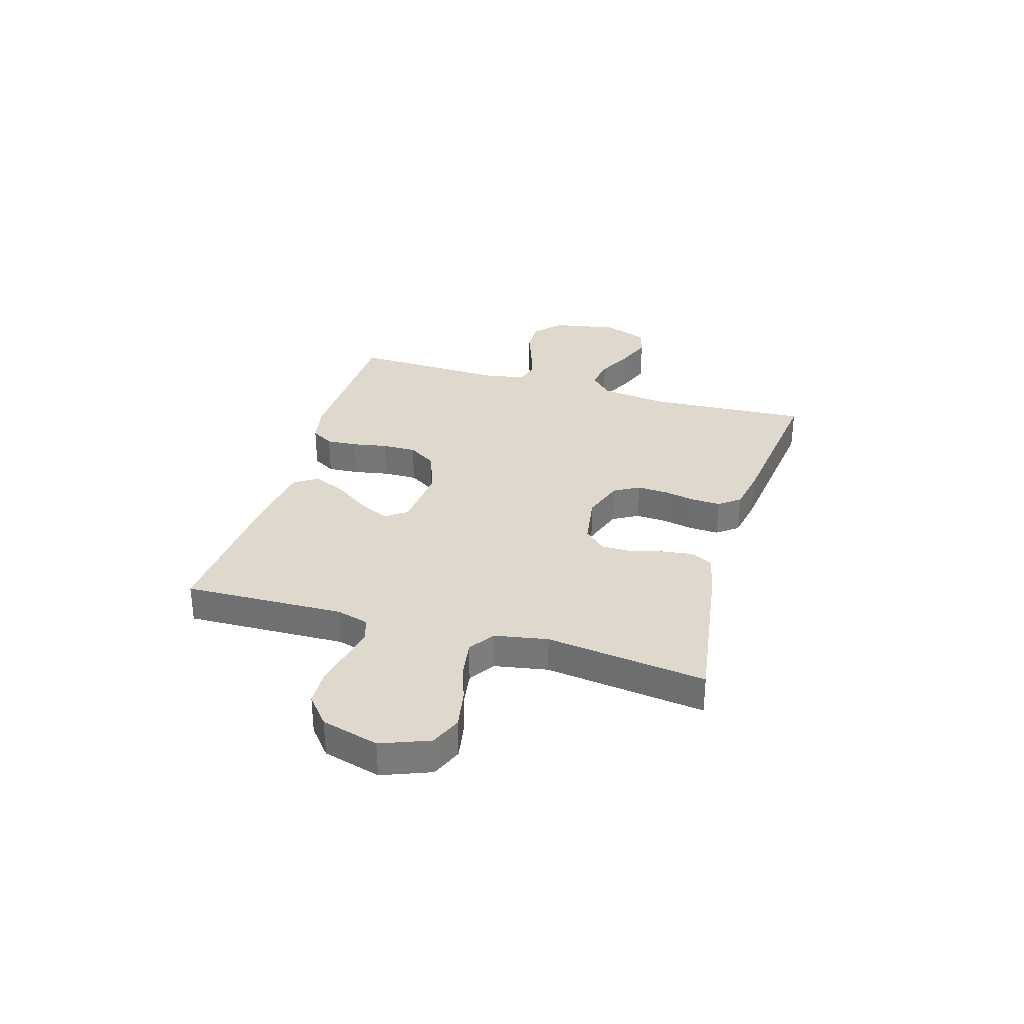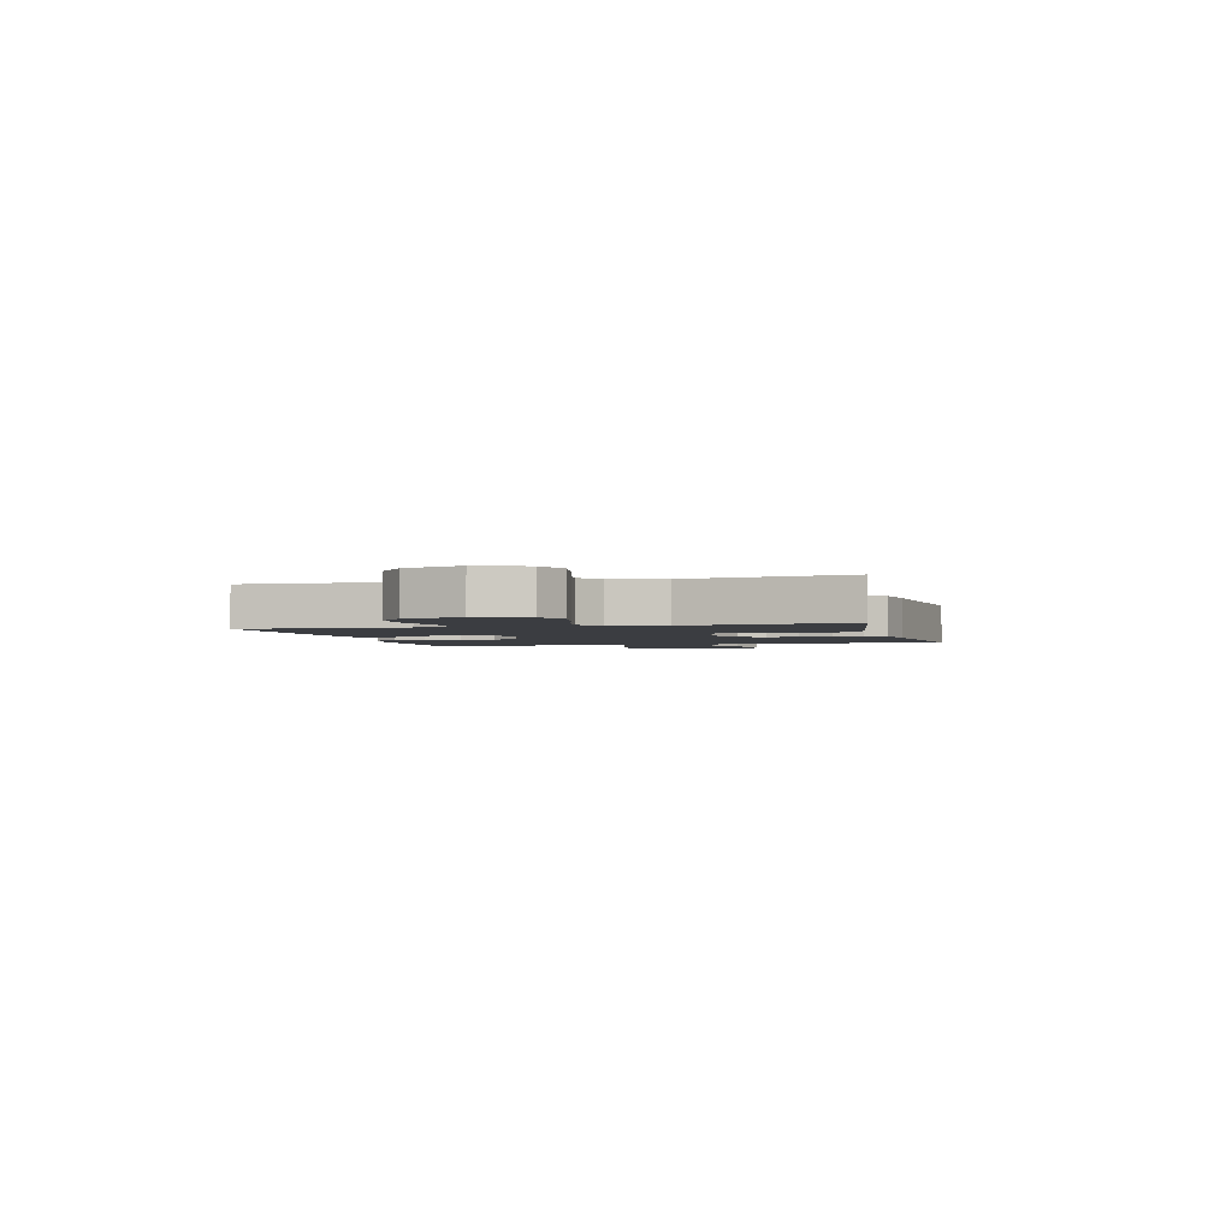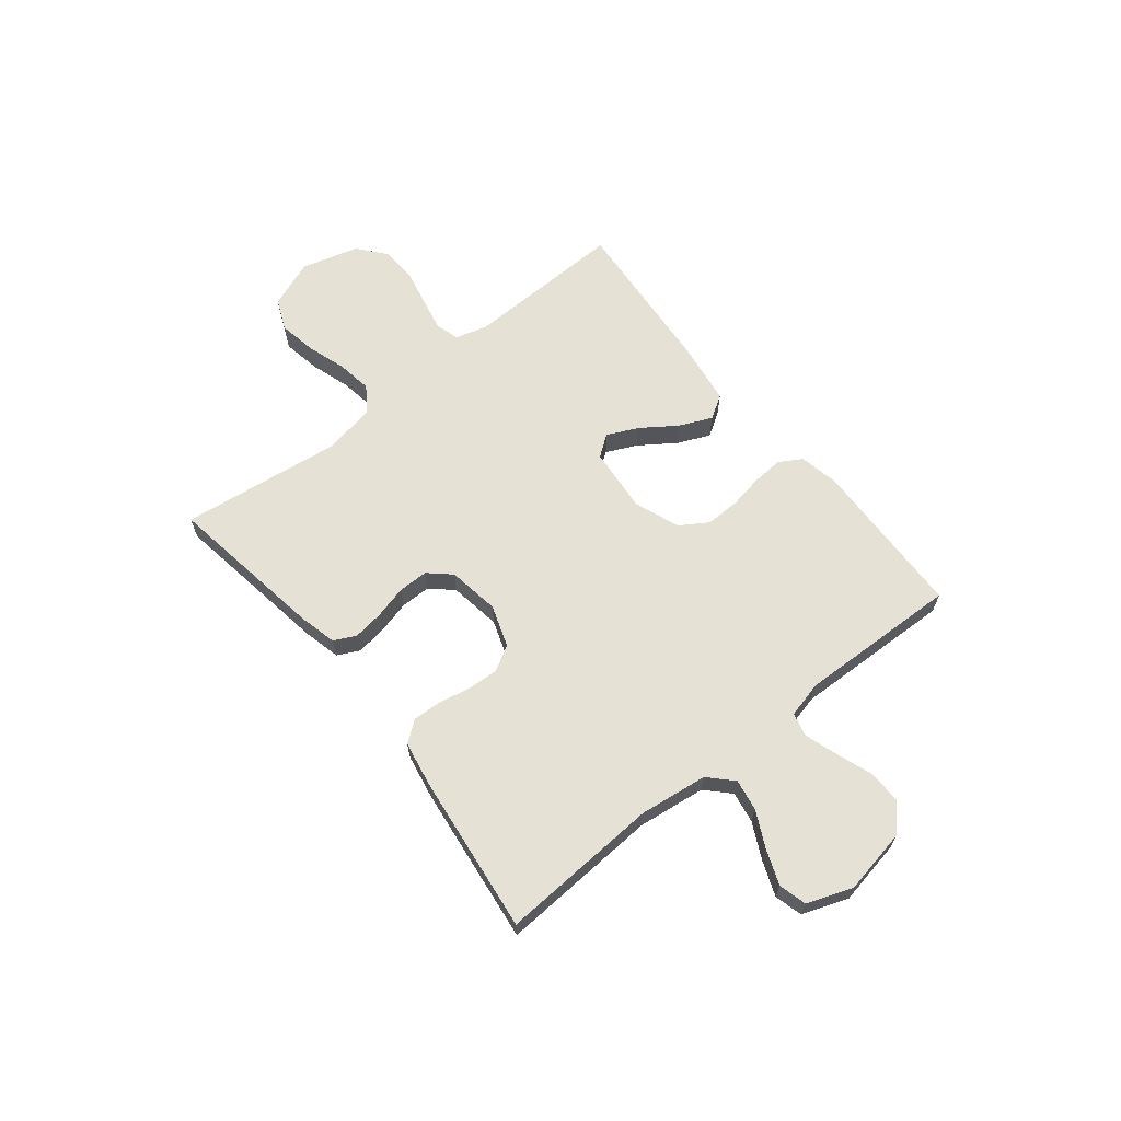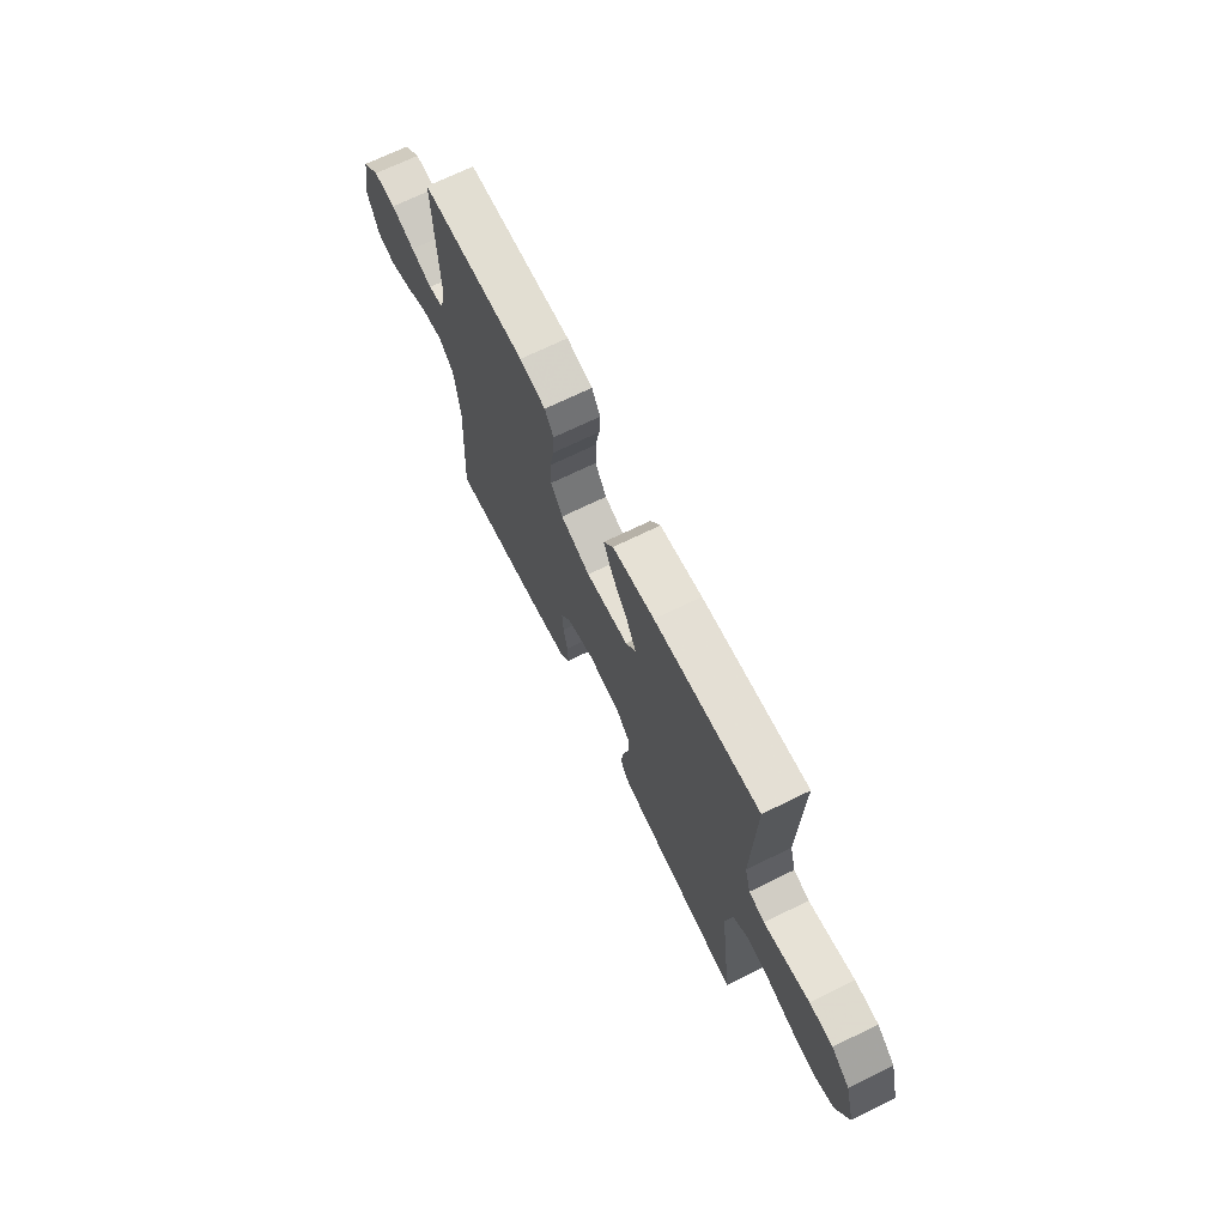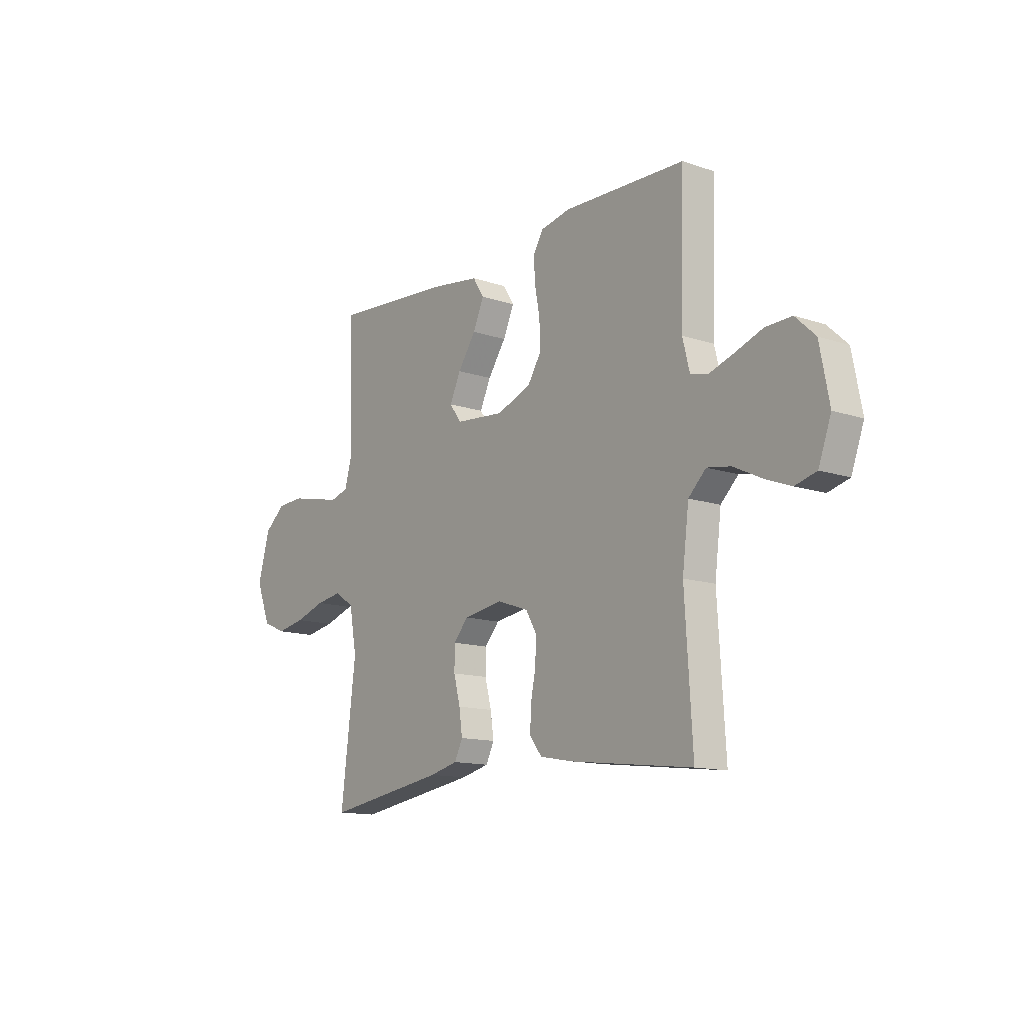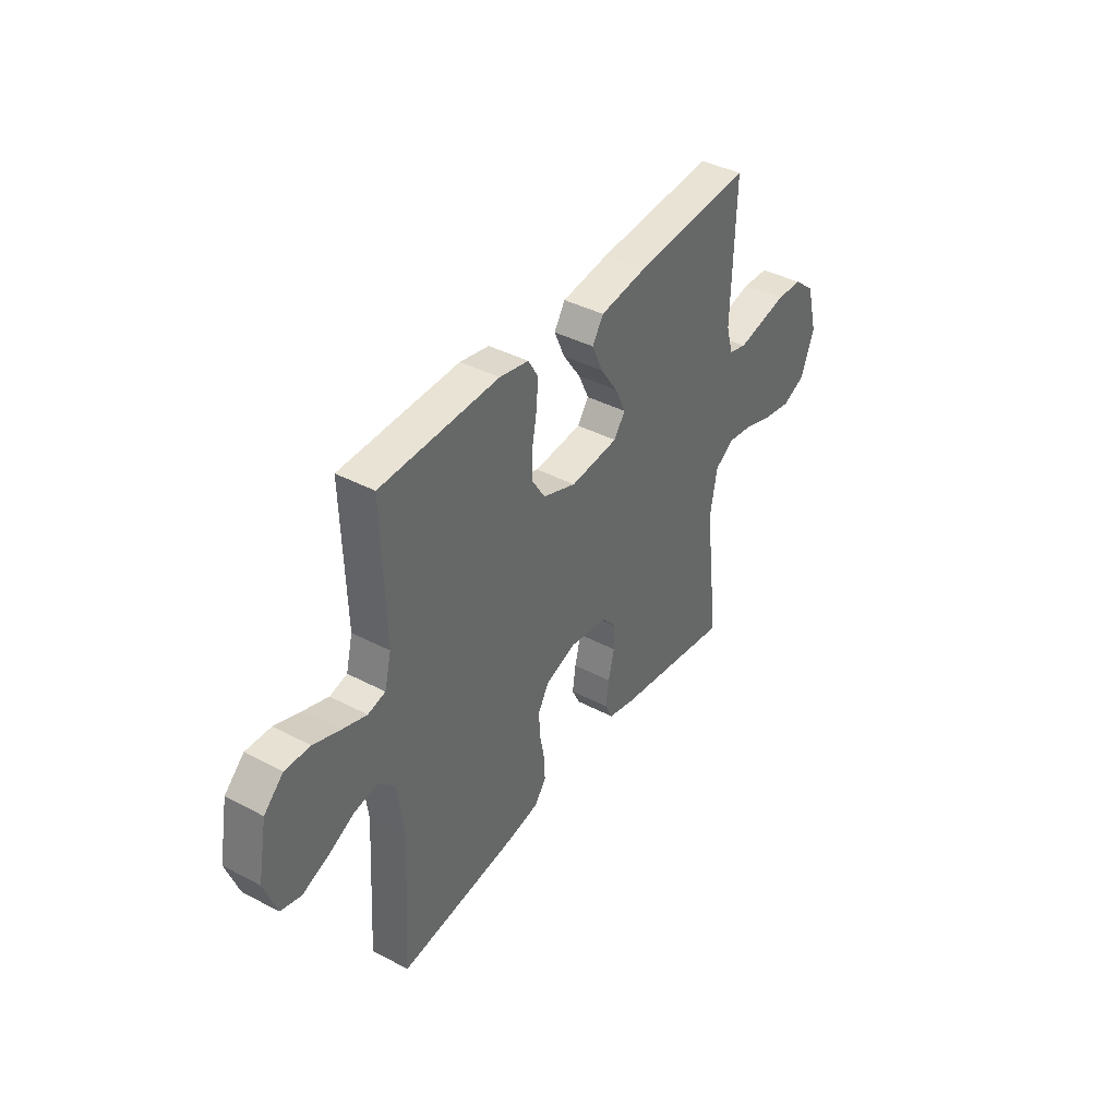
<metadata>
{"format":"obj","ext":"obj","renderer":"f3d","projection":"perspective","resolution":1024,"background":"white","views":[{"elev":32.2,"azim":106.5,"up":"+Y"},{"elev":-2.4,"azim":104.6,"up":"+Y"},{"elev":64.5,"azim":-128.6,"up":"+Y"},{"elev":69.3,"azim":63.8,"up":"+Z"},{"elev":-13.2,"azim":-127.4,"up":"+Z"},{"elev":40.1,"azim":-57.0,"up":"+Z"}]}
</metadata>
<code>
v 0.5 0.07 -0.5
v 0.2 0.07 -0.453
v 0.13 0.07 -0.436
v 0.11 0.07 -0.395
v 0.118 0.07 -0.338
v 0.134 0.07 -0.276
v 0.134 0.07 -0.22
v 0.097 0.07 -0.179
v 0 0.07 -0.164
v -0.078 0.07 -0.191
v -0.105 0.07 -0.238
v -0.102 0.07 -0.296
v -0.09 0.07 -0.356
v -0.088 0.07 -0.41
v -0.118 0.07 -0.449
v -0.2 0.07 -0.464
v -0.5 0.07 -0.5
v -0.482 0.07 -0.2
v -0.498 0.07 -0.073
v -0.541 0.07 -0.031
v -0.6 0.07 -0.041
v -0.667 0.07 -0.074
v -0.732 0.07 -0.099
v -0.784 0.07 -0.085
v -0.815 0.07 0
v -0.792 0.07 0.121
v -0.743 0.07 0.167
v -0.68 0.07 0.165
v -0.613 0.07 0.141
v -0.552 0.07 0.121
v -0.508 0.07 0.132
v -0.491 0.07 0.2
v -0.5 0.07 0.5
v -0.2 0.07 0.509
v -0.126 0.07 0.494
v -0.101 0.07 0.452
v -0.105 0.07 0.394
v -0.117 0.07 0.329
v -0.118 0.07 0.265
v -0.085 0.07 0.213
v 0 0.07 0.181
v 0.122 0.07 0.192
v 0.151 0.07 0.232
v 0.124 0.07 0.29
v 0.079 0.07 0.355
v 0.052 0.07 0.416
v 0.08 0.07 0.46
v 0.2 0.07 0.477
v 0.5 0.07 0.5
v 0.491 0.07 0.2
v 0.508 0.07 0.139
v 0.553 0.07 0.126
v 0.615 0.07 0.139
v 0.684 0.07 0.154
v 0.751 0.07 0.151
v 0.804 0.07 0.107
v 0.833 0.07 0
v 0.798 0.07 -0.09
v 0.74 0.07 -0.115
v 0.668 0.07 -0.102
v 0.594 0.07 -0.078
v 0.529 0.07 -0.068
v 0.481 0.07 -0.1
v 0.463 0.07 -0.2
v 0.5 0 -0.5
v 0.2 0 -0.453
v 0.13 0 -0.436
v 0.11 0 -0.395
v 0.118 0 -0.338
v 0.134 0 -0.276
v 0.134 0 -0.22
v 0.097 0 -0.179
v 0 0 -0.164
v -0.078 0 -0.191
v -0.105 0 -0.238
v -0.102 0 -0.296
v -0.09 0 -0.356
v -0.088 0 -0.41
v -0.118 0 -0.449
v -0.2 0 -0.464
v -0.5 0 -0.5
v -0.482 0 -0.2
v -0.498 0 -0.073
v -0.541 0 -0.031
v -0.6 0 -0.041
v -0.667 0 -0.074
v -0.732 0 -0.099
v -0.784 0 -0.085
v -0.815 0 0
v -0.792 0 0.121
v -0.743 0 0.167
v -0.68 0 0.165
v -0.613 0 0.141
v -0.552 0 0.121
v -0.508 0 0.132
v -0.491 0 0.2
v -0.5 0 0.5
v -0.2 0 0.509
v -0.126 0 0.494
v -0.101 0 0.452
v -0.105 0 0.394
v -0.117 0 0.329
v -0.118 0 0.265
v -0.085 0 0.213
v 0 0 0.181
v 0.122 0 0.192
v 0.151 0 0.232
v 0.124 0 0.29
v 0.079 0 0.355
v 0.052 0 0.416
v 0.08 0 0.46
v 0.2 0 0.477
v 0.5 0 0.5
v 0.491 0 0.2
v 0.508 0 0.139
v 0.553 0 0.126
v 0.615 0 0.139
v 0.684 0 0.154
v 0.751 0 0.151
v 0.804 0 0.107
v 0.833 0 0
v 0.798 0 -0.09
v 0.74 0 -0.115
v 0.668 0 -0.102
v 0.594 0 -0.078
v 0.529 0 -0.068
v 0.481 0 -0.1
v 0.463 0 -0.2
f 59 60 61
f 58 59 61
f 57 58 61
f 56 57 61
f 55 56 61
f 54 55 61
f 53 54 61
f 52 53 61 62
f 51 52 62 63
f 48 49 50
f 47 48 50
f 46 47 50
f 45 46 50
f 44 45 50
f 51 63 64
f 50 51 64
f 44 50 64
f 43 44 64
f 36 37 38
f 35 36 38
f 34 35 38
f 33 34 38
f 32 33 38
f 31 32 38 39
f 27 28 29
f 26 27 29
f 25 26 29
f 24 25 29
f 23 24 29
f 22 23 29
f 21 22 29
f 20 21 29 30
f 19 20 30 31
f 16 17 18
f 15 16 18
f 14 15 18
f 13 14 18
f 12 13 18
f 18 19 31
f 12 18 31
f 11 12 31
f 4 5 6
f 3 4 6
f 2 3 6
f 1 2 6
f 64 1 6
f 64 6 7
f 64 7 8
f 43 64 8
f 42 43 8
f 41 42 8 9
f 40 41 9 10
f 31 39 40
f 11 31 40
f 10 11 40
f 125 124 123
f 125 123 122
f 125 122 121
f 125 121 120
f 125 120 119
f 125 119 118
f 125 118 117
f 126 125 117 116
f 127 126 116 115
f 114 113 112
f 114 112 111
f 114 111 110
f 114 110 109
f 114 109 108
f 128 127 115
f 128 115 114
f 128 114 108
f 128 108 107
f 102 101 100
f 102 100 99
f 102 99 98
f 102 98 97
f 102 97 96
f 103 102 96 95
f 93 92 91
f 93 91 90
f 93 90 89
f 93 89 88
f 93 88 87
f 93 87 86
f 93 86 85
f 94 93 85 84
f 95 94 84 83
f 82 81 80
f 82 80 79
f 82 79 78
f 82 78 77
f 82 77 76
f 95 83 82
f 95 82 76
f 95 76 75
f 70 69 68
f 70 68 67
f 70 67 66
f 70 66 65
f 70 65 128
f 71 70 128
f 72 71 128
f 72 128 107
f 72 107 106
f 73 72 106 105
f 74 73 105 104
f 104 103 95
f 104 95 75
f 104 75 74
f 1 65 66 2
f 2 66 67 3
f 3 67 68 4
f 4 68 69 5
f 5 69 70 6
f 6 70 71 7
f 7 71 72 8
f 8 72 73 9
f 9 73 74 10
f 10 74 75 11
f 11 75 76 12
f 12 76 77 13
f 13 77 78 14
f 14 78 79 15
f 15 79 80 16
f 16 80 81 17
f 17 81 82 18
f 18 82 83 19
f 19 83 84 20
f 20 84 85 21
f 21 85 86 22
f 22 86 87 23
f 23 87 88 24
f 24 88 89 25
f 25 89 90 26
f 26 90 91 27
f 27 91 92 28
f 28 92 93 29
f 29 93 94 30
f 30 94 95 31
f 31 95 96 32
f 32 96 97 33
f 33 97 98 34
f 34 98 99 35
f 35 99 100 36
f 36 100 101 37
f 37 101 102 38
f 38 102 103 39
f 39 103 104 40
f 40 104 105 41
f 41 105 106 42
f 42 106 107 43
f 43 107 108 44
f 44 108 109 45
f 45 109 110 46
f 46 110 111 47
f 47 111 112 48
f 48 112 113 49
f 49 113 114 50
f 50 114 115 51
f 51 115 116 52
f 52 116 117 53
f 53 117 118 54
f 54 118 119 55
f 55 119 120 56
f 56 120 121 57
f 57 121 122 58
f 58 122 123 59
f 59 123 124 60
f 60 124 125 61
f 61 125 126 62
f 62 126 127 63
f 63 127 128 64
f 64 128 65 1

</code>
